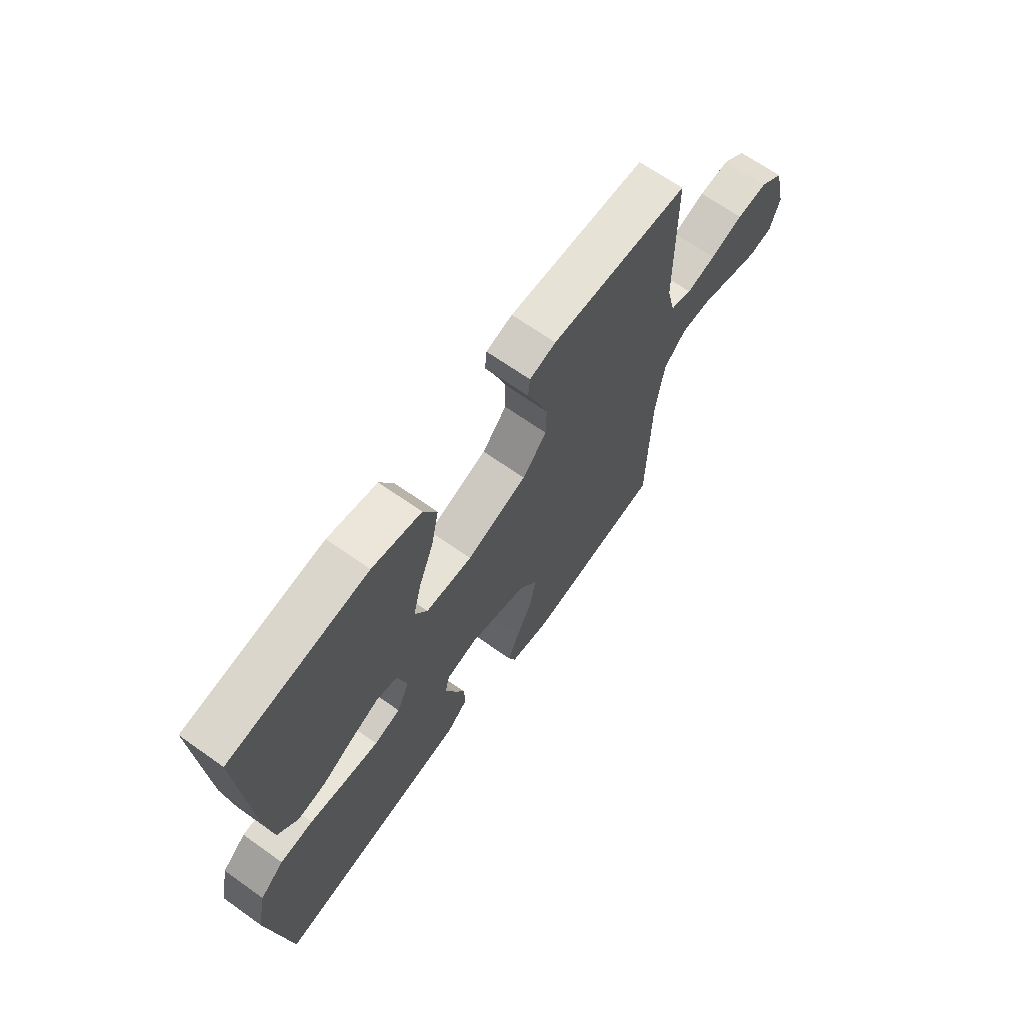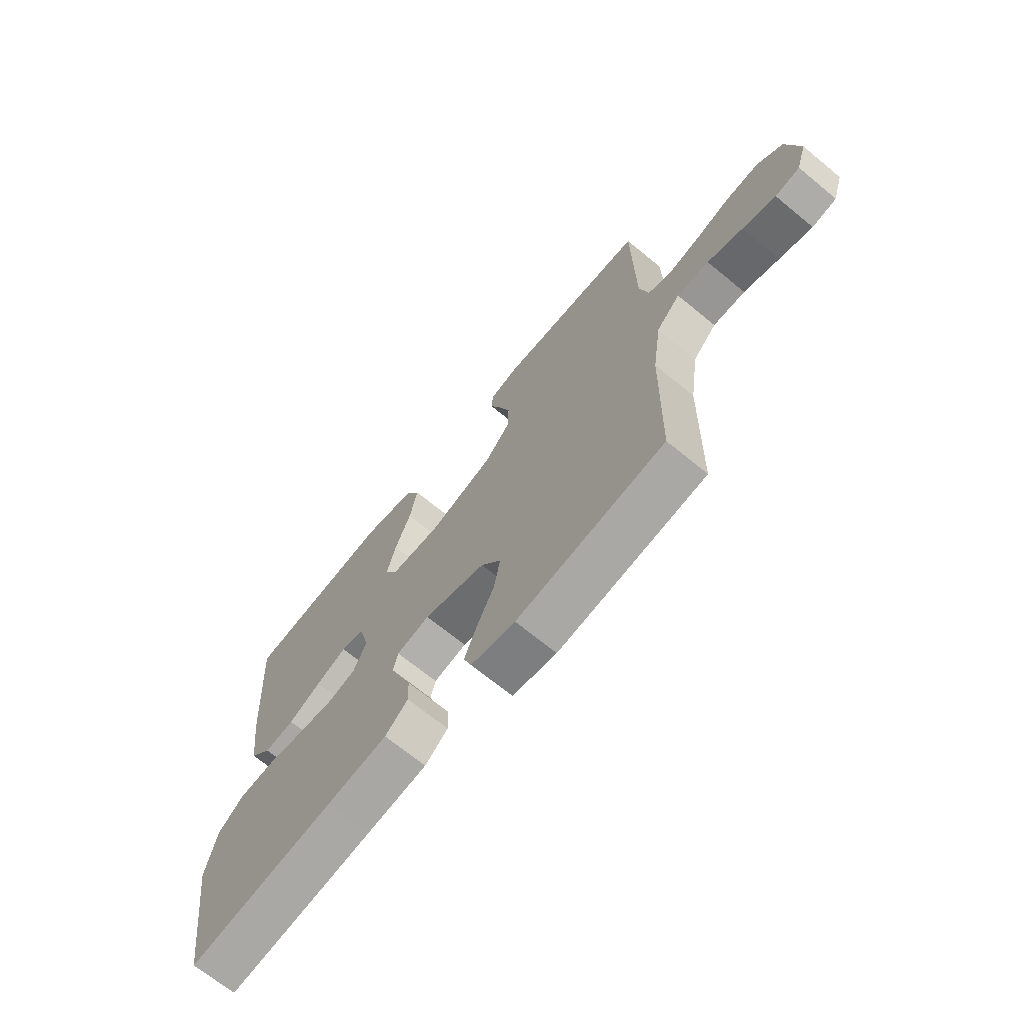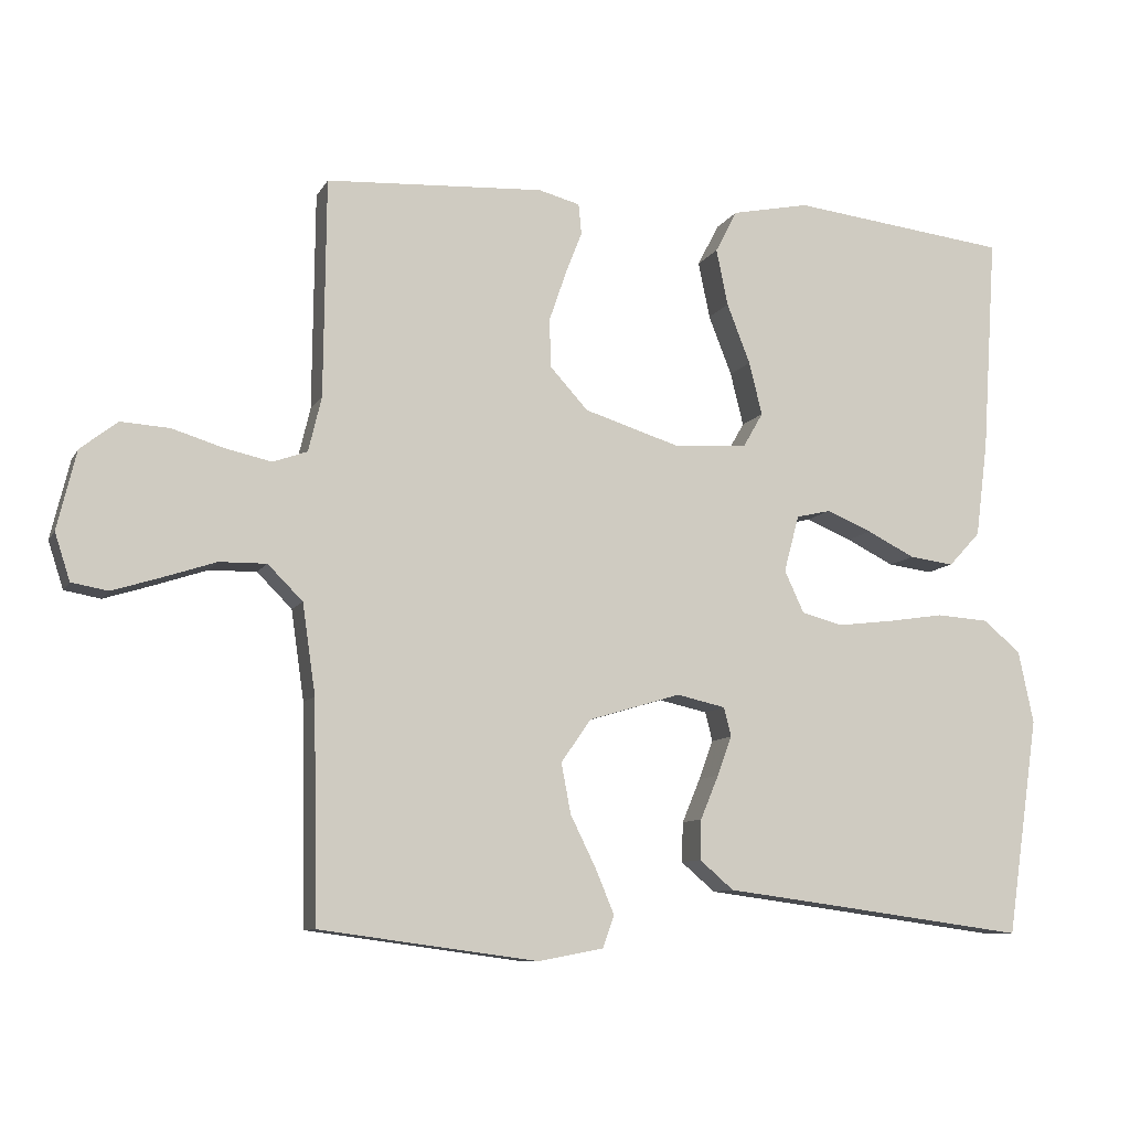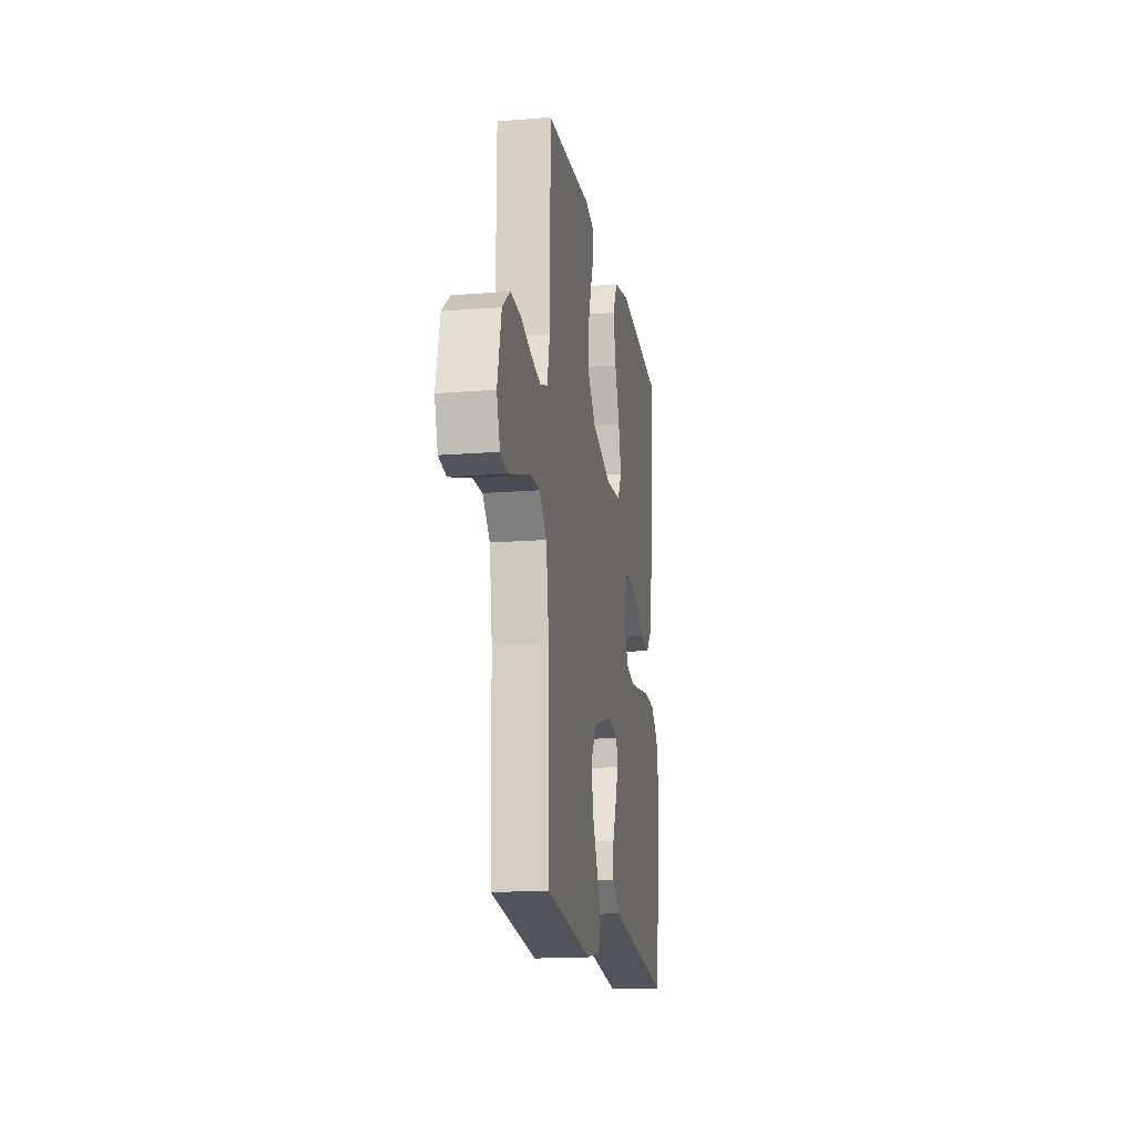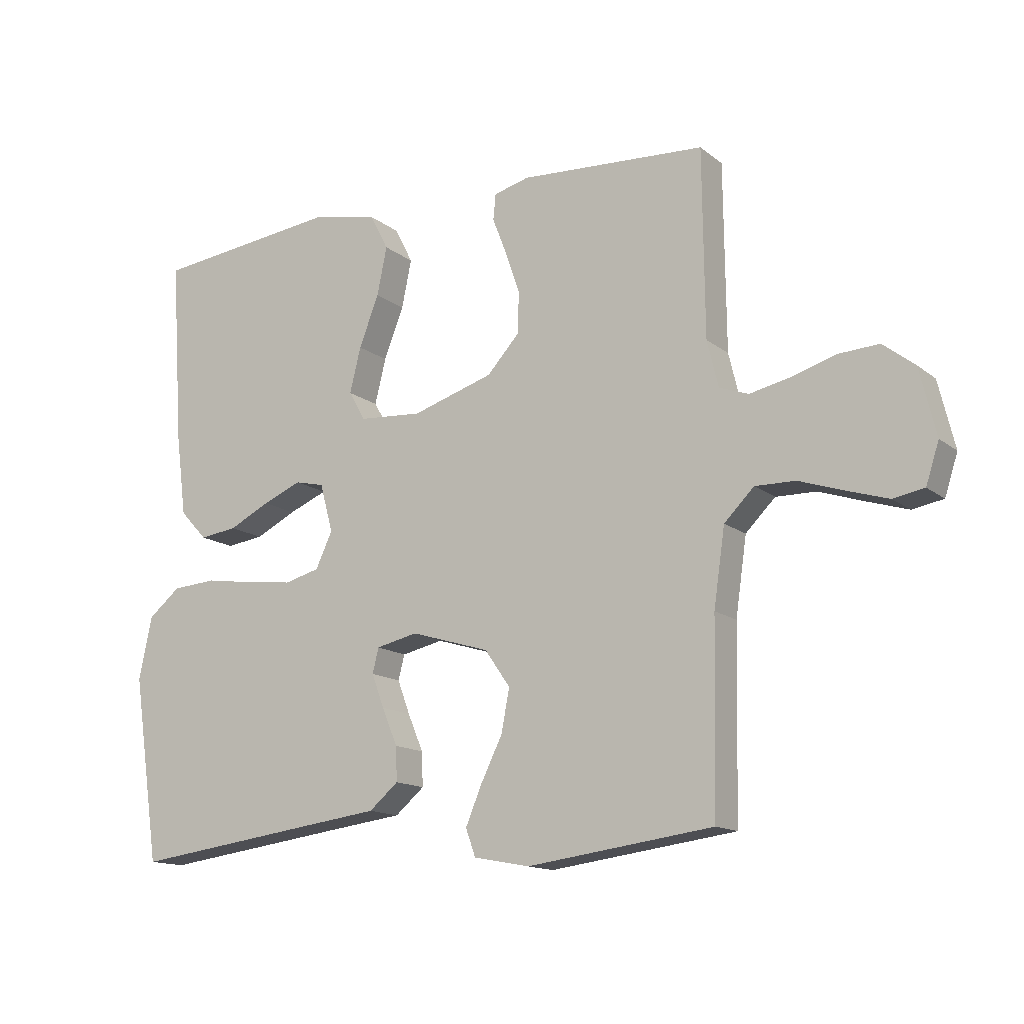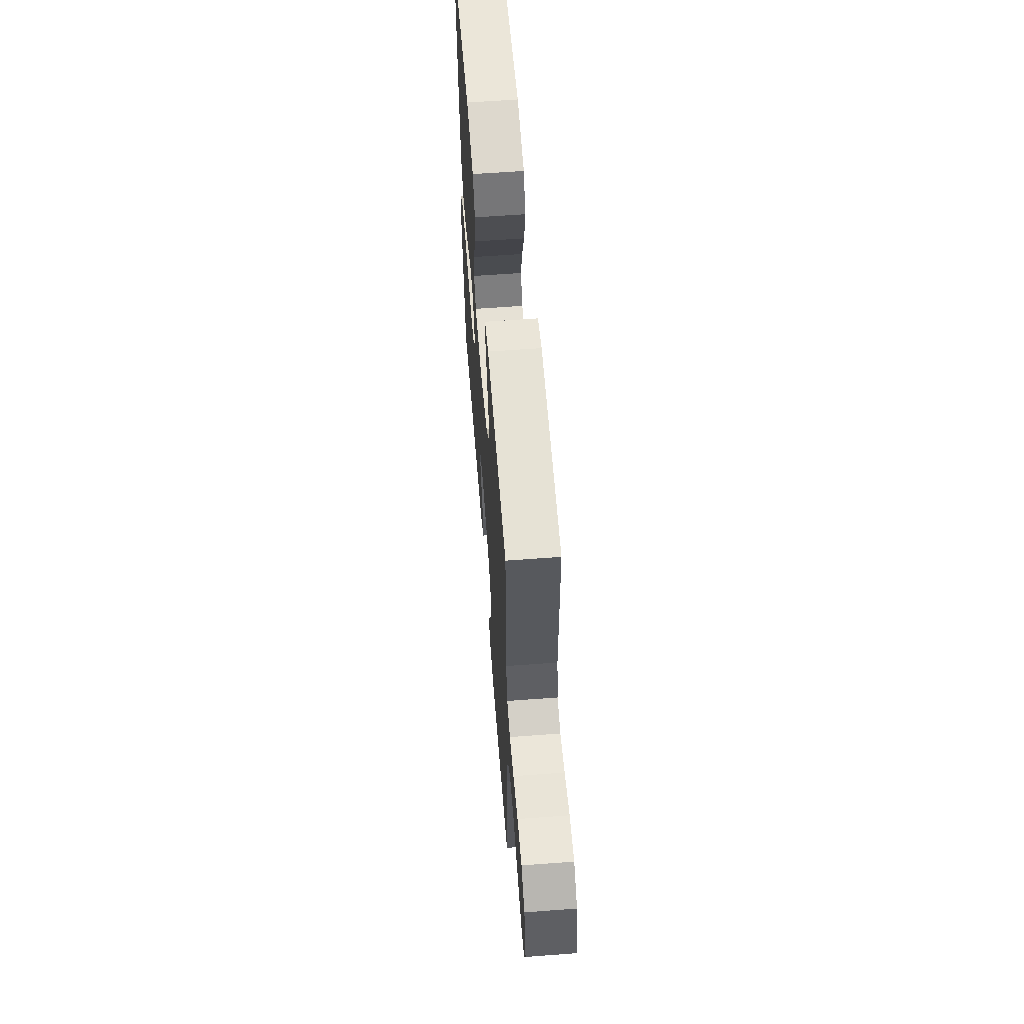
<metadata>
{"format":"obj","ext":"obj","renderer":"f3d","projection":"perspective","resolution":1024,"background":"white","views":[{"elev":66.9,"azim":125.5,"up":"+Z"},{"elev":-68.6,"azim":-129.5,"up":"+Z"},{"elev":-9.4,"azim":-18.2,"up":"+Z"},{"elev":-16.2,"azim":-80.7,"up":"+Z"},{"elev":-14.1,"azim":-148.4,"up":"+Z"},{"elev":60.8,"azim":-94.4,"up":"+Z"}]}
</metadata>
<code>
v 0.5 0.07 0.5
v 0.48 0.07 0.2
v 0.463 0.07 0.069
v 0.419 0.07 0.022
v 0.358 0.07 0.03
v 0.292 0.07 0.063
v 0.229 0.07 0.089
v 0.182 0.07 0.078
v 0.161 0.07 0
v 0.188 0.07 -0.058
v 0.245 0.07 -0.073
v 0.32 0.07 -0.064
v 0.399 0.07 -0.052
v 0.471 0.07 -0.057
v 0.523 0.07 -0.1
v 0.544 0.07 -0.2
v 0.5 0.07 -0.5
v 0.2 0.07 -0.46
v 0.077 0.07 -0.444
v 0.03 0.07 -0.404
v 0.032 0.07 -0.349
v 0.057 0.07 -0.289
v 0.077 0.07 -0.235
v 0.067 0.07 -0.195
v 0 0.07 -0.18
v -0.127 0.07 -0.218
v -0.168 0.07 -0.277
v -0.155 0.07 -0.346
v -0.12 0.07 -0.417
v -0.094 0.07 -0.479
v -0.11 0.07 -0.523
v -0.2 0.07 -0.54
v -0.5 0.07 -0.5
v -0.506 0.07 -0.2
v -0.524 0.07 -0.076
v -0.572 0.07 -0.028
v -0.637 0.07 -0.029
v -0.709 0.07 -0.053
v -0.776 0.07 -0.074
v -0.826 0.07 -0.065
v -0.847 0.07 0
v -0.821 0.07 0.108
v -0.77 0.07 0.148
v -0.703 0.07 0.144
v -0.632 0.07 0.122
v -0.568 0.07 0.108
v -0.521 0.07 0.125
v -0.503 0.07 0.2
v -0.5 0.07 0.5
v -0.2 0.07 0.517
v -0.143 0.07 0.502
v -0.139 0.07 0.46
v -0.162 0.07 0.401
v -0.185 0.07 0.334
v -0.184 0.07 0.267
v -0.131 0.07 0.209
v 0 0.07 0.168
v 0.102 0.07 0.175
v 0.129 0.07 0.222
v 0.111 0.07 0.295
v 0.079 0.07 0.377
v 0.063 0.07 0.455
v 0.093 0.07 0.513
v 0.2 0.07 0.535
v 0.5 0 0.5
v 0.48 0 0.2
v 0.463 0 0.069
v 0.419 0 0.022
v 0.358 0 0.03
v 0.292 0 0.063
v 0.229 0 0.089
v 0.182 0 0.078
v 0.161 0 0
v 0.188 0 -0.058
v 0.245 0 -0.073
v 0.32 0 -0.064
v 0.399 0 -0.052
v 0.471 0 -0.057
v 0.523 0 -0.1
v 0.544 0 -0.2
v 0.5 0 -0.5
v 0.2 0 -0.46
v 0.077 0 -0.444
v 0.03 0 -0.404
v 0.032 0 -0.349
v 0.057 0 -0.289
v 0.077 0 -0.235
v 0.067 0 -0.195
v 0 0 -0.18
v -0.127 0 -0.218
v -0.168 0 -0.277
v -0.155 0 -0.346
v -0.12 0 -0.417
v -0.094 0 -0.479
v -0.11 0 -0.523
v -0.2 0 -0.54
v -0.5 0 -0.5
v -0.506 0 -0.2
v -0.524 0 -0.076
v -0.572 0 -0.028
v -0.637 0 -0.029
v -0.709 0 -0.053
v -0.776 0 -0.074
v -0.826 0 -0.065
v -0.847 0 0
v -0.821 0 0.108
v -0.77 0 0.148
v -0.703 0 0.144
v -0.632 0 0.122
v -0.568 0 0.108
v -0.521 0 0.125
v -0.503 0 0.2
v -0.5 0 0.5
v -0.2 0 0.517
v -0.143 0 0.502
v -0.139 0 0.46
v -0.162 0 0.401
v -0.185 0 0.334
v -0.184 0 0.267
v -0.131 0 0.209
v 0 0 0.168
v 0.102 0 0.175
v 0.129 0 0.222
v 0.111 0 0.295
v 0.079 0 0.377
v 0.063 0 0.455
v 0.093 0 0.513
v 0.2 0 0.535
f 4 5 6
f 3 4 6
f 2 3 6
f 1 2 6
f 64 1 6
f 63 64 6
f 62 63 6
f 61 62 6
f 60 61 6
f 59 60 6 7
f 58 59 7 8
f 57 58 8 9
f 56 57 9 10
f 51 52 53
f 50 51 53
f 49 50 53
f 48 49 53
f 47 48 53 54
f 43 44 45
f 42 43 45
f 41 42 45
f 40 41 45
f 39 40 45
f 38 39 45
f 37 38 45
f 36 37 45 46
f 35 36 46 47
f 32 33 34
f 31 32 34
f 30 31 34
f 29 30 34
f 28 29 34
f 34 35 47
f 28 34 47
f 27 28 47
f 20 21 22
f 19 20 22
f 18 19 22
f 18 22 23
f 17 18 23
f 16 17 23
f 15 16 23
f 14 15 23
f 13 14 23
f 12 13 23
f 11 12 23 24
f 47 54 55
f 47 55 56
f 27 47 56
f 26 27 56
f 25 26 56 10
f 10 11 24 25
f 70 69 68
f 70 68 67
f 70 67 66
f 70 66 65
f 70 65 128
f 70 128 127
f 70 127 126
f 70 126 125
f 70 125 124
f 71 70 124 123
f 72 71 123 122
f 73 72 122 121
f 74 73 121 120
f 117 116 115
f 117 115 114
f 117 114 113
f 117 113 112
f 118 117 112 111
f 109 108 107
f 109 107 106
f 109 106 105
f 109 105 104
f 109 104 103
f 109 103 102
f 109 102 101
f 110 109 101 100
f 111 110 100 99
f 98 97 96
f 98 96 95
f 98 95 94
f 98 94 93
f 98 93 92
f 111 99 98
f 111 98 92
f 111 92 91
f 86 85 84
f 86 84 83
f 86 83 82
f 87 86 82
f 87 82 81
f 87 81 80
f 87 80 79
f 87 79 78
f 87 78 77
f 87 77 76
f 88 87 76 75
f 119 118 111
f 120 119 111
f 120 111 91
f 120 91 90
f 74 120 90 89
f 89 88 75 74
f 1 65 66 2
f 2 66 67 3
f 3 67 68 4
f 4 68 69 5
f 5 69 70 6
f 6 70 71 7
f 7 71 72 8
f 8 72 73 9
f 9 73 74 10
f 10 74 75 11
f 11 75 76 12
f 12 76 77 13
f 13 77 78 14
f 14 78 79 15
f 15 79 80 16
f 16 80 81 17
f 17 81 82 18
f 18 82 83 19
f 19 83 84 20
f 20 84 85 21
f 21 85 86 22
f 22 86 87 23
f 23 87 88 24
f 24 88 89 25
f 25 89 90 26
f 26 90 91 27
f 27 91 92 28
f 28 92 93 29
f 29 93 94 30
f 30 94 95 31
f 31 95 96 32
f 32 96 97 33
f 33 97 98 34
f 34 98 99 35
f 35 99 100 36
f 36 100 101 37
f 37 101 102 38
f 38 102 103 39
f 39 103 104 40
f 40 104 105 41
f 41 105 106 42
f 42 106 107 43
f 43 107 108 44
f 44 108 109 45
f 45 109 110 46
f 46 110 111 47
f 47 111 112 48
f 48 112 113 49
f 49 113 114 50
f 50 114 115 51
f 51 115 116 52
f 52 116 117 53
f 53 117 118 54
f 54 118 119 55
f 55 119 120 56
f 56 120 121 57
f 57 121 122 58
f 58 122 123 59
f 59 123 124 60
f 60 124 125 61
f 61 125 126 62
f 62 126 127 63
f 63 127 128 64
f 64 128 65 1

</code>
